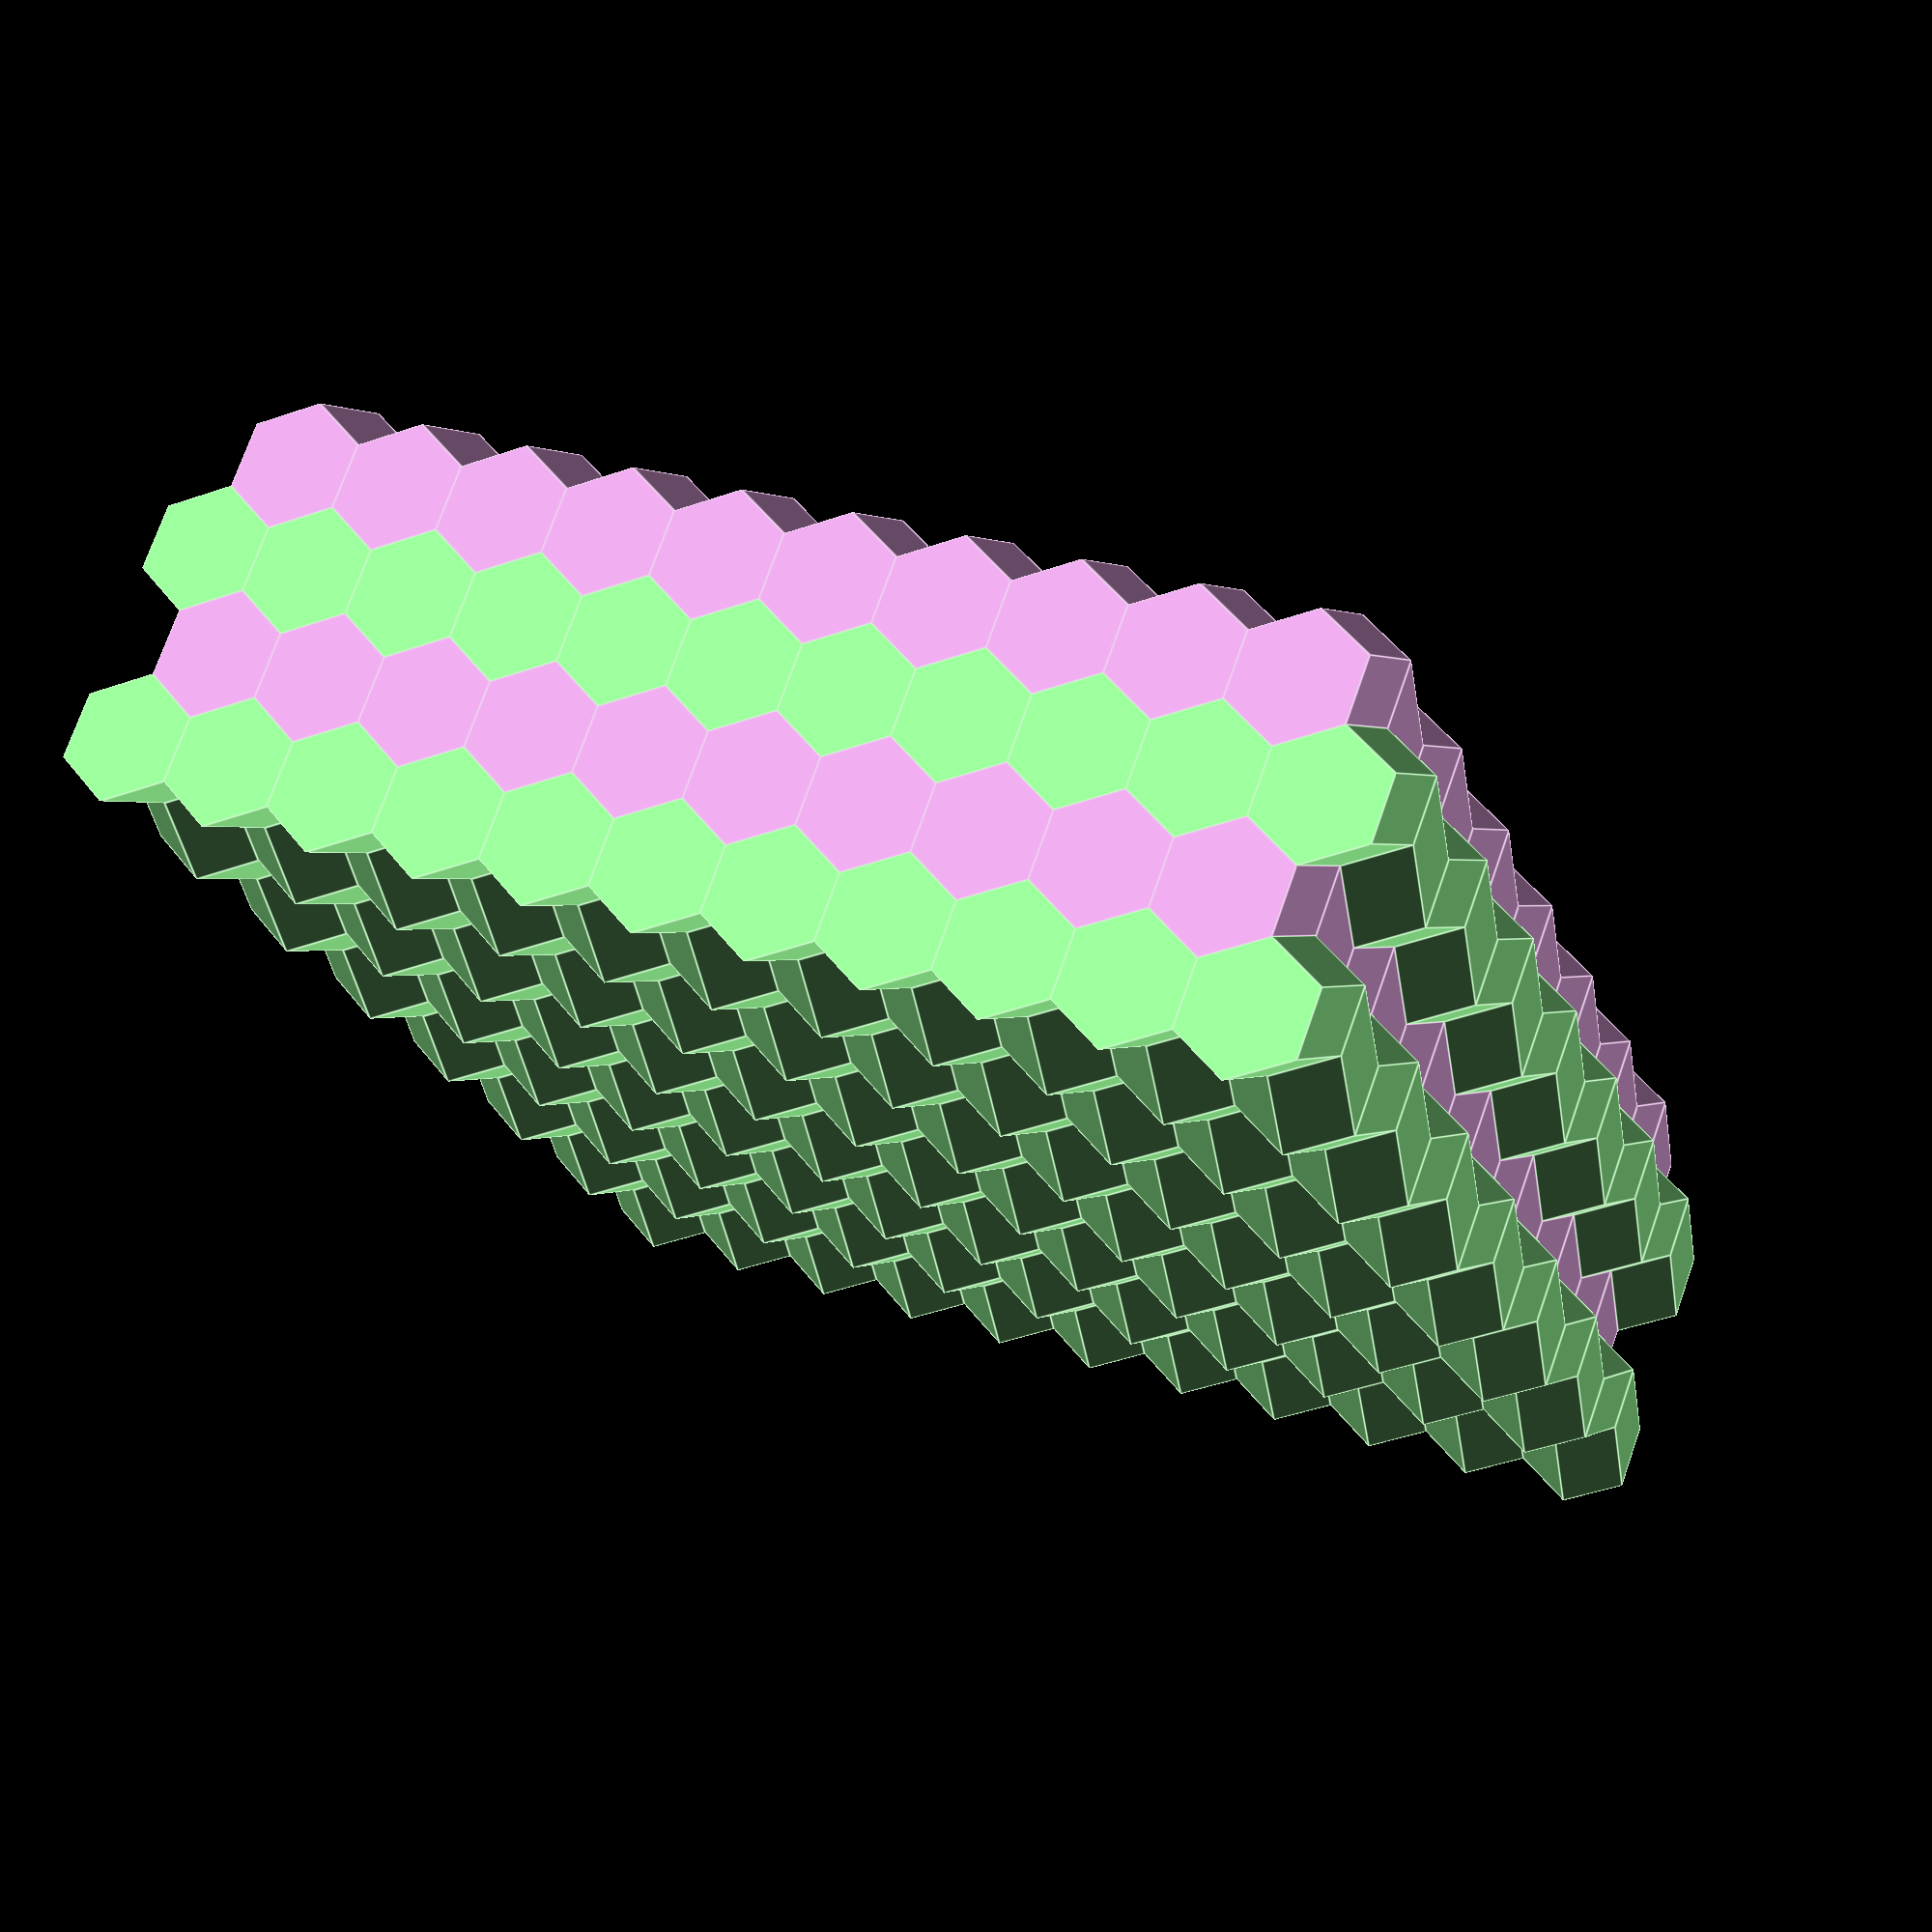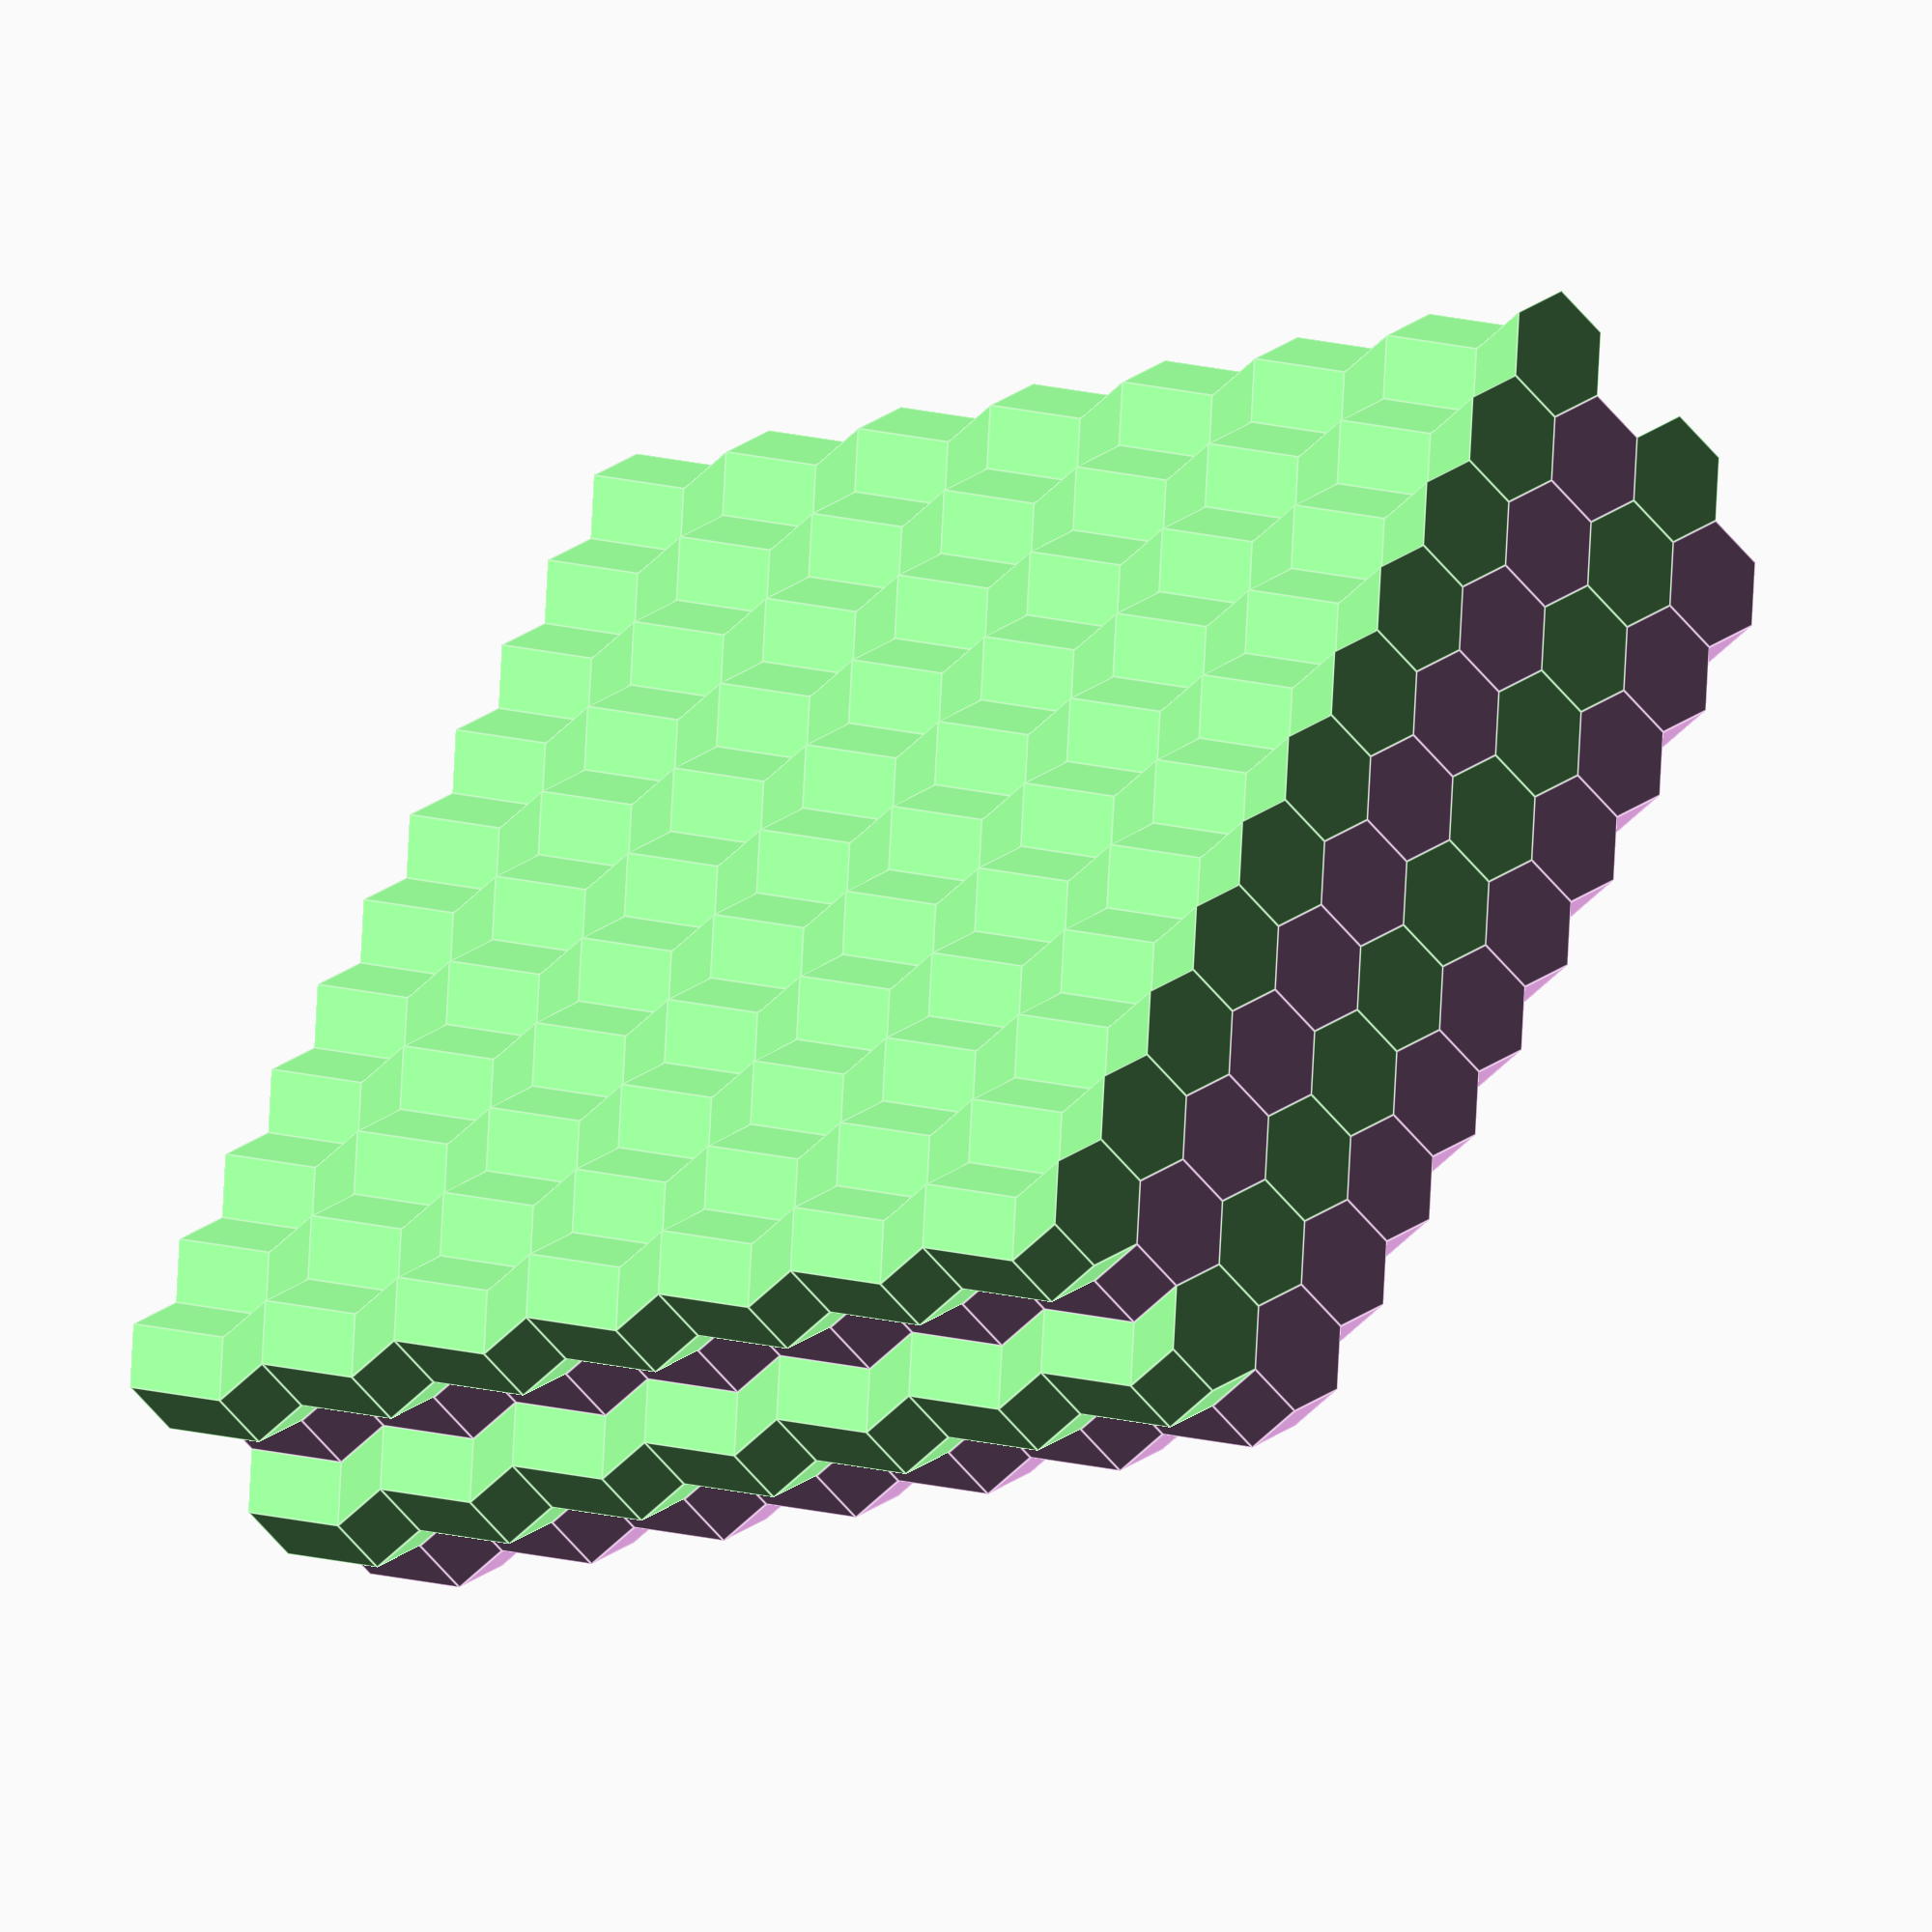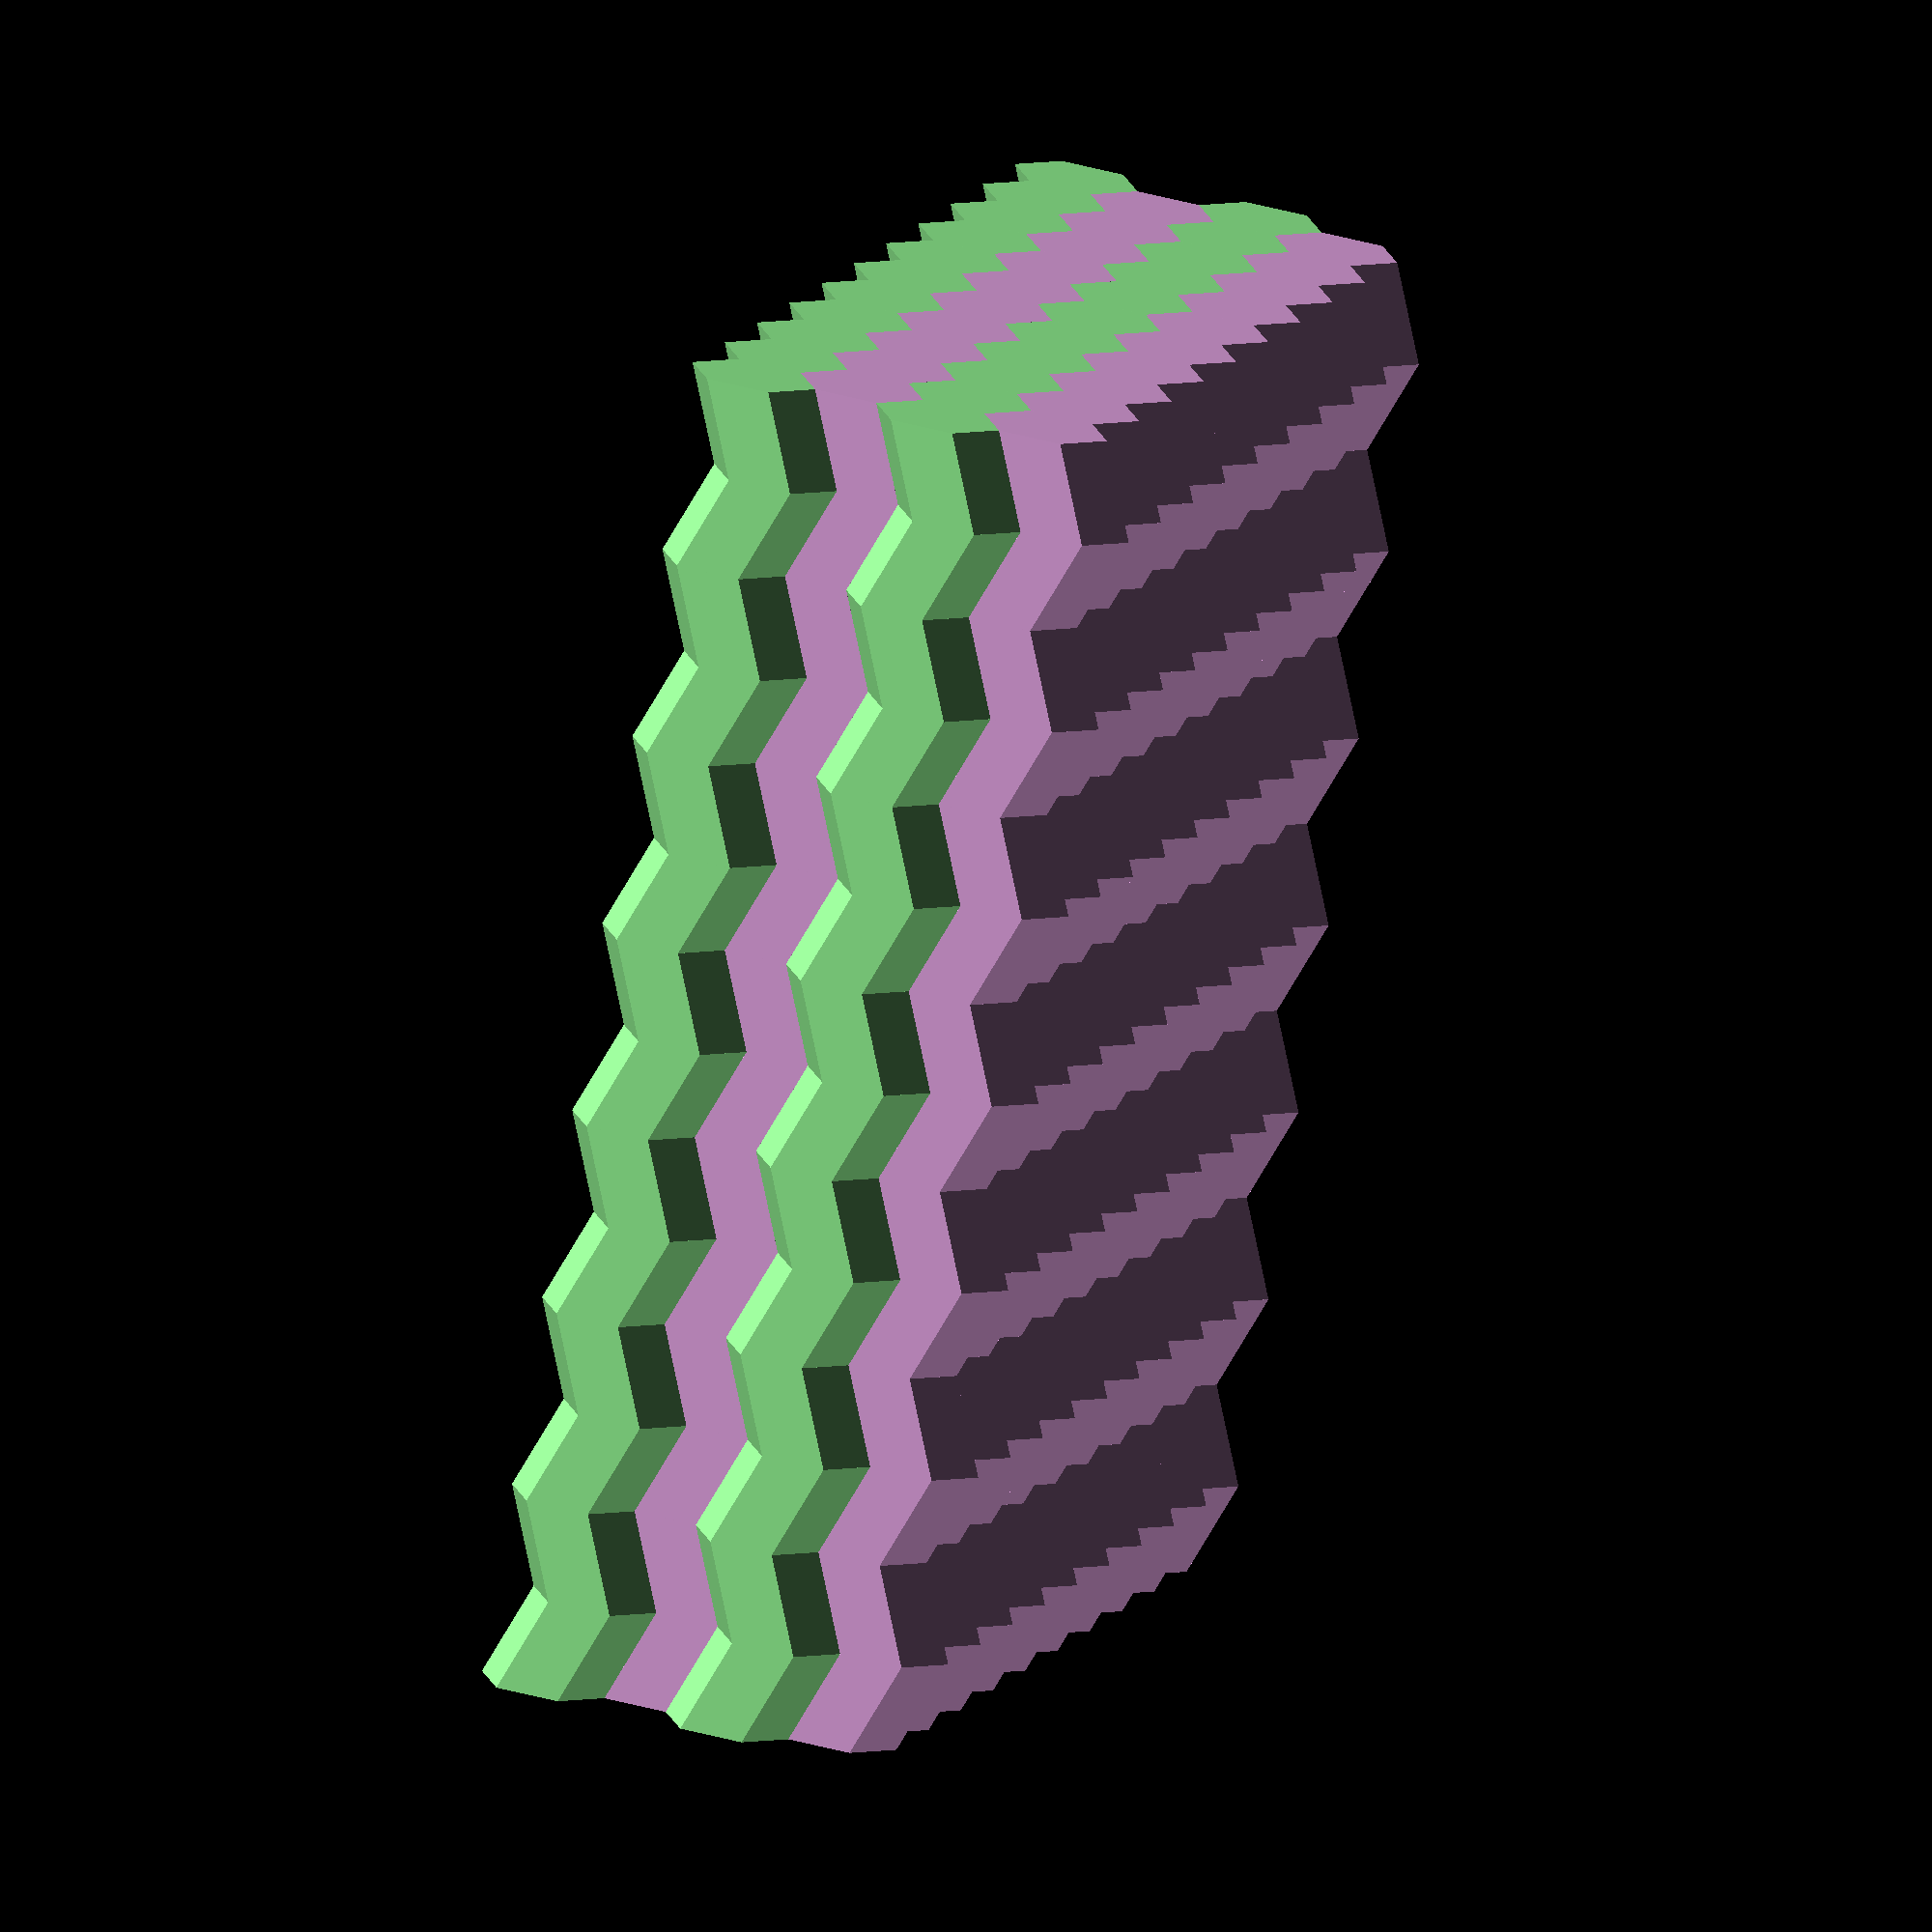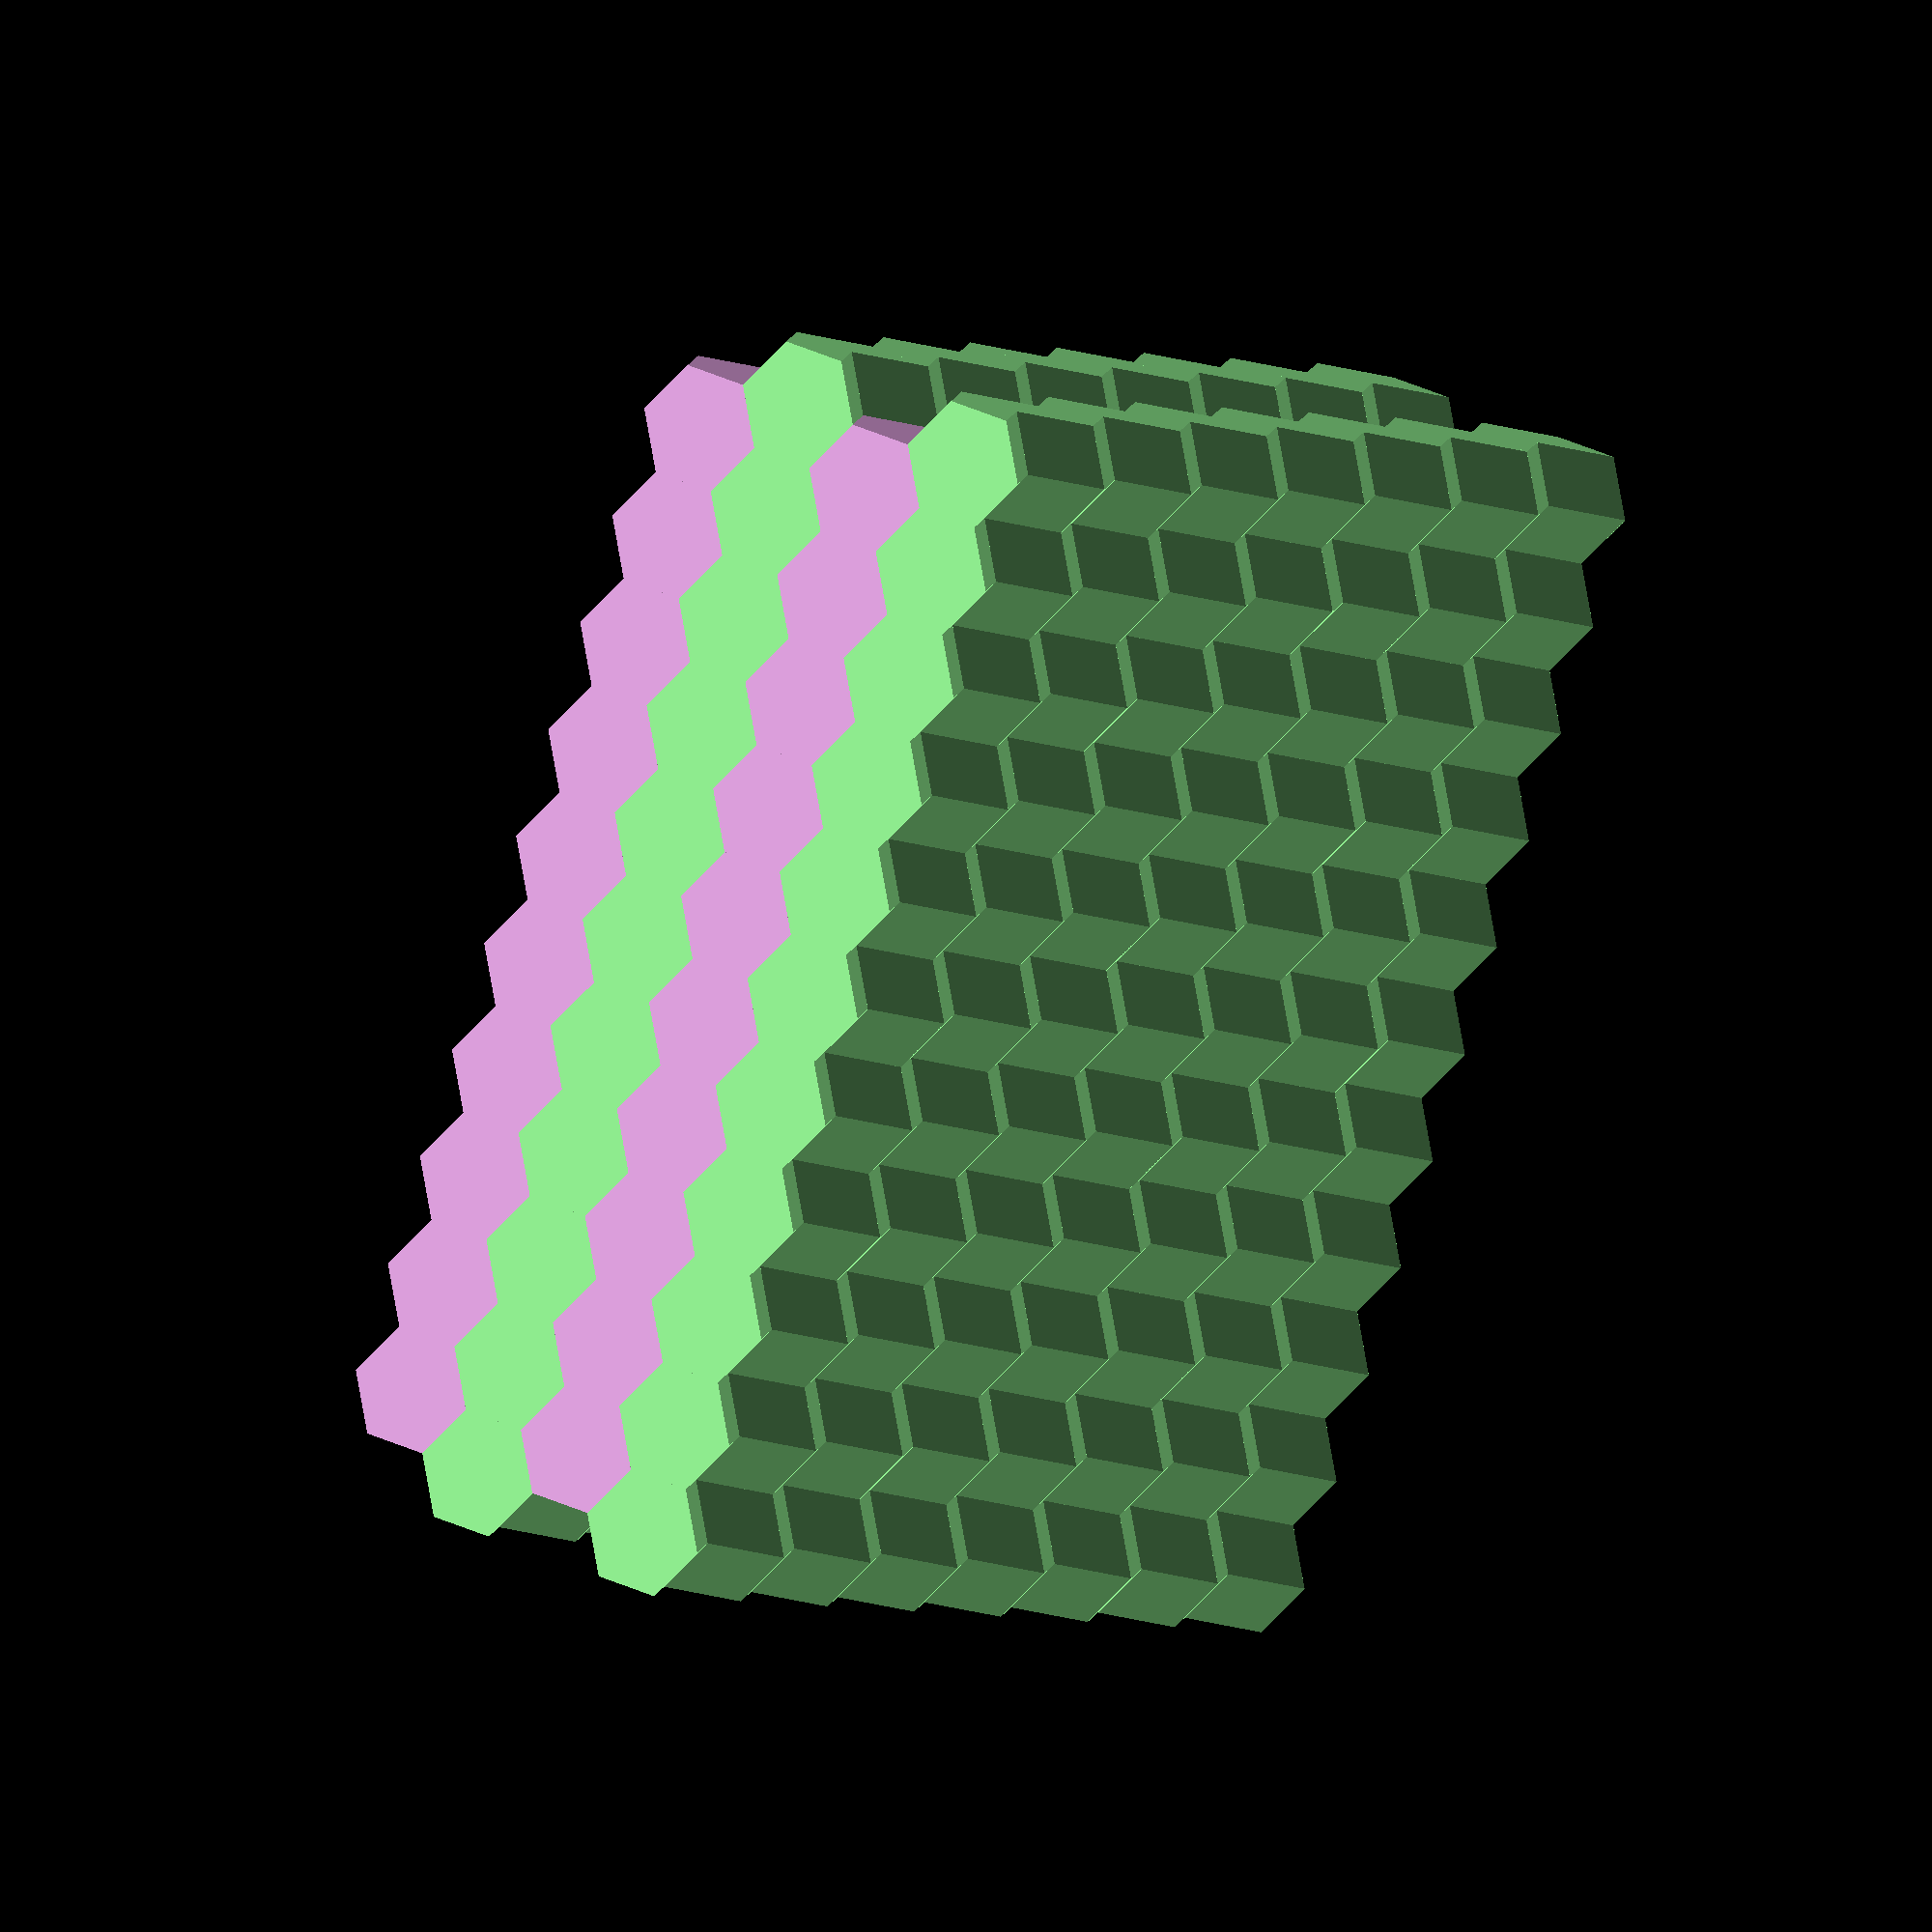
<openscad>
/* Split the space inside a cube into two halves, interspersed with
   each other. Little slices of thickness glue_tolerance are neither
   in half A nor half B.

   Say we have a big flat piece, a cube 300x150x5. We can only print
   180x180x180. We take the intersection of the cube with
   vertical_prisms_a with spacing, say, 80. For each of a series of
   tall, narrow, deep cubes (80x180x180) we take the intersection and
   write it to a separate file. Now we do the same with
   vertical_prisms_b. Now we've got four or five pieces written to
   separate files, that we can print separately and glue together.
   */

module vertical_prism(height, major_radius) {
     cylinder(h=height, r=major_radius, $fn=6, center=true);
}

module vertical_prisms_slice(x_size, y_size, z_size, spacing, glue_tolerance, bp, x_iteration) {
     shear = 0.4;
     major_radius = spacing / (2 + 2 * sin(180/6));
     x_scale_factor = (major_radius - glue_tolerance) / major_radius;
     minor_radius = major_radius * cos(180/6);
     diameter = major_radius + minor_radius;
     width = diameter / 2;
     side_length = major_radius * 2 * sin(180/6);
     zigzag_length = spacing;
     x_offset = bp ? spacing/2 : 0;
     y_offset = bp ? minor_radius : 0;
     col = bp ? "plum" : "lightgreen";
     color(col) {
          x = (-x_size/2) + x_offset + spacing*x_iteration;
          for(y=[-y_size/2+y_offset:2*minor_radius:y_size/2]) {
               for(z=[-z_size/2:zigzag_length:z_size/2]) {
                    translate([x, y, z]) {
                         multmatrix([[x_scale_factor,0,shear,0],
                                     [0,1,0,0],
                                     [0,0,1,0],
                                     [0,0,0,1]])
                              vertical_prism(zigzag_length/2, major_radius);
                    }
                    translate([x, y, z+zigzag_length/2]) {
                         multmatrix([[x_scale_factor,0,-shear,0],
                                     [0,1,0,0],
                                     [0,0,1,0],
                                     [0,0,0,1]])
                              vertical_prism(zigzag_length/2, major_radius);
                    }
               }
          }
     }
}

module vertical_prisms_helper(x_size, y_size, z_size, spacing, glue_tolerance, bp) {
     for(x_iteration=[0:1:(x_size/spacing)]) {
          vertical_prisms_slice(x_size, y_size, z_size, spacing, glue_tolerance, bp, x_iteration);
     }
}

module vertical_prisms_a(x_size, y_size, z_size, spacing, glue_tolerance) {
     vertical_prisms_helper(x_size, y_size, z_size, spacing, glue_tolerance, 0);
}

module vertical_prisms_b(x_size, y_size, z_size, spacing, glue_tolerance) {
     vertical_prisms_helper(x_size, y_size, z_size, spacing, glue_tolerance, 1);
}

//vertical_prisms_a(20, 20, 20, 5, 0.1);
//vertical_prisms_b(20, 20, 20, 5, 0.1);
//vertical_prisms_slice(20, 20, 20, 5, 0.1, 0, 1);
union() {
     vertical_prisms_a(5, 30, 30, 5, -0.000001);
     vertical_prisms_b(5, 30, 30, 5, -0.000001);
}

</openscad>
<views>
elev=21.6 azim=290.5 roll=18.3 proj=p view=edges
elev=189.4 azim=326.0 roll=42.8 proj=o view=edges
elev=256.7 azim=196.9 roll=188.9 proj=o view=wireframe
elev=1.7 azim=198.6 roll=26.5 proj=o view=solid
</views>
